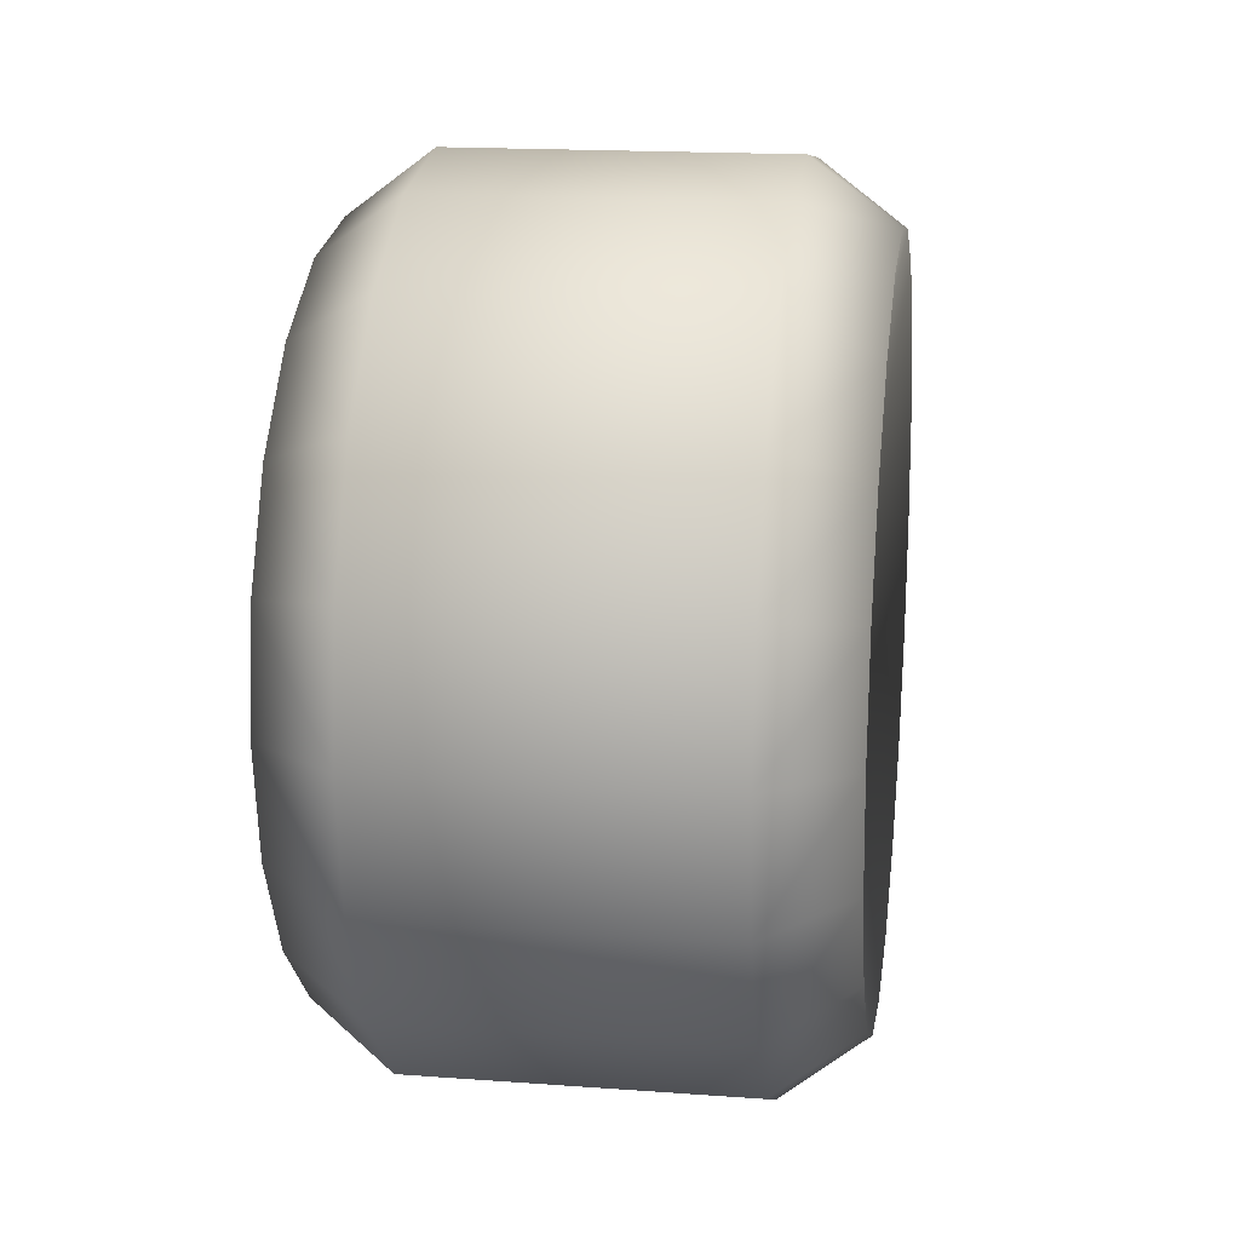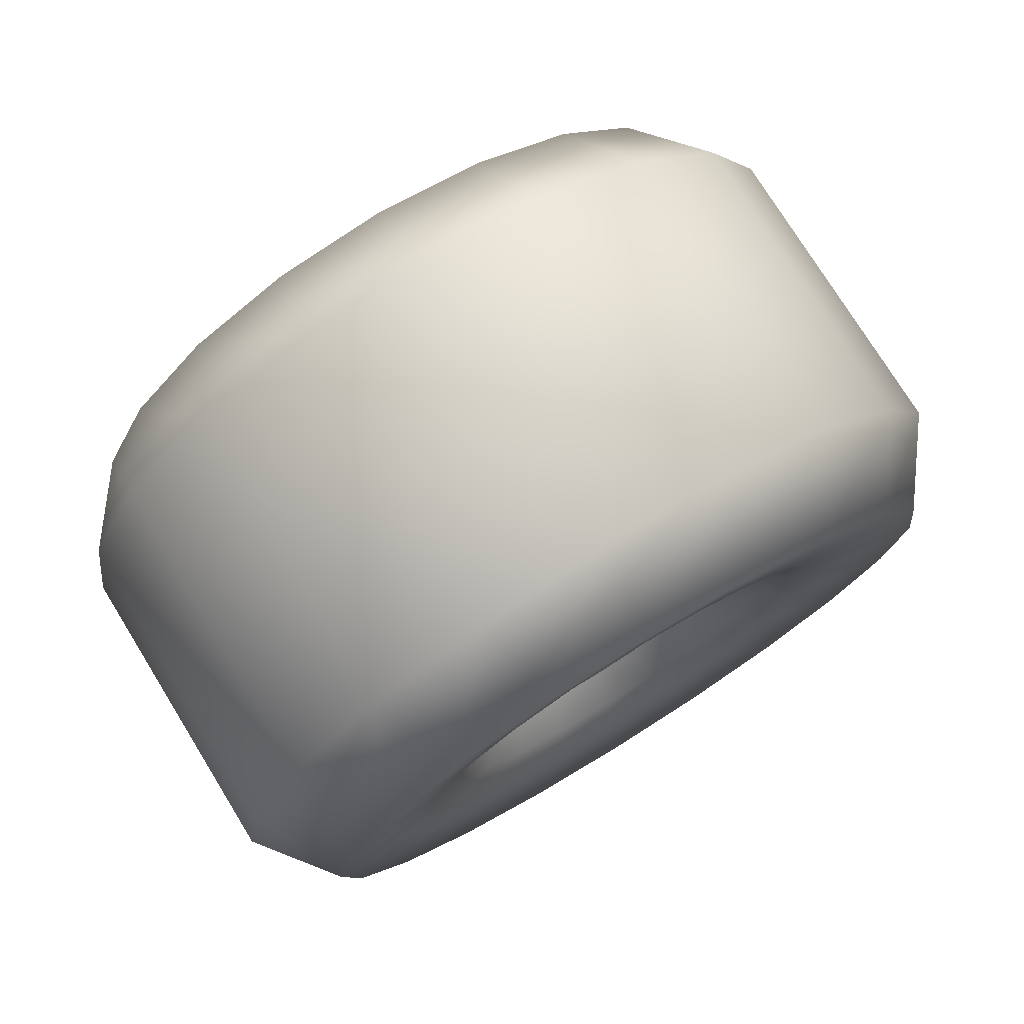
<metadata>
{"format":"obj","ext":"obj","renderer":"f3d","projection":"perspective","resolution":1024,"background":"white","views":[{"elev":17.4,"azim":8.3,"up":"+Y"},{"elev":75.9,"azim":-121.7,"up":"+Y"}]}
</metadata>
<code>
g wheel_RF
v -0.06257 0.0291 0.04005
v -0.07631 0.04212 0.05797
v -0.07631 0.02214 0.06815
v -0.06257 0.0153 0.04708
v -0.06257 0.04005 0.0291
v -0.07631 0.05797 0.04212
v -0.07631 0.04212 0.05797
v -0.06257 0.0291 0.04005
v -0.06257 0.04708 0.0153
v -0.07631 0.06815 0.02214
v -0.06257 0.0495 -5.722e-08
v -0.07631 0.07166 -5.722e-08
v -0.06257 0.04708 -0.0153
v -0.07631 0.06815 -0.02214
v -0.06257 0.04005 -0.0291
v -0.07631 0.05797 -0.04212
v -0.06257 0.0291 -0.04005
v -0.07631 0.04212 -0.05797
v -0.06257 0.0153 -0.04708
v -0.07631 0.02214 -0.06815
v -0.06257 -5.722e-08 -0.04951
v -0.07631 -5.722e-08 -0.07166
v -0.06257 -0.0153 -0.04708
v -0.07631 -0.02214 -0.06815
v -0.06257 -0.0291 -0.04005
v -0.07631 -0.04212 -0.05797
v -0.06257 -0.04005 -0.0291
v -0.07631 -0.05797 -0.04212
v -0.06257 -0.04708 -0.0153
v -0.07631 -0.06815 -0.02214
v -0.06257 -0.04951 -5.722e-08
v -0.07631 -0.07166 -5.722e-08
v -0.06257 -0.04708 0.0153
v -0.07631 -0.06815 0.02214
v -0.06257 -0.04005 0.0291
v -0.07631 -0.05797 0.04212
v -0.06257 -0.0291 0.04005
v -0.07631 -0.04212 0.05797
v -0.06257 -0.0153 0.04708
v -0.07631 -0.02214 0.06815
v -0.06257 -5.722e-08 0.04951
v -0.07631 -5.722e-08 0.07166
v -0.06257 0.0153 0.04708
v -0.07631 0.02214 0.06815
v -0.09505 0.04474 0.06158
v -0.09488 0.05287 0.07277
v -0.09488 0.02779 0.08554
v -0.09505 0.02352 0.07239
v -0.09505 0.06158 0.04474
v -0.09488 0.07277 0.05287
v -0.09505 0.07239 0.02352
v -0.09488 0.08554 0.02779
v -0.09505 0.07612 -5.722e-08
v -0.09488 0.08994 -5.722e-08
v -0.09505 0.07239 -0.02352
v -0.09488 0.08554 -0.02779
v -0.09505 0.06158 -0.04474
v -0.09488 0.07277 -0.05287
v -0.09505 0.04474 -0.06158
v -0.09488 0.05287 -0.07277
v -0.09505 0.02352 -0.07239
v -0.09488 0.02779 -0.08554
v -0.09505 -5.722e-08 -0.07612
v -0.09488 -5.722e-08 -0.08994
v -0.09505 -0.02352 -0.07239
v -0.09488 -0.02779 -0.08554
v -0.09505 -0.04474 -0.06158
v -0.09488 -0.05287 -0.07277
v -0.09505 -0.06158 -0.04474
v -0.09488 -0.07277 -0.05287
v -0.09505 -0.07239 -0.02352
v -0.09488 -0.08554 -0.02779
v -0.09505 -0.07612 -5.722e-08
v -0.09488 -0.08994 -5.722e-08
v -0.09505 -0.07239 0.02352
v -0.09488 -0.08554 0.02779
v -0.09505 -0.06158 0.04474
v -0.09488 -0.07277 0.05287
v -0.09505 -0.04474 0.06158
v -0.09488 -0.05287 0.07277
v -0.09505 -0.02352 0.07239
v -0.09488 -0.02779 0.08554
v -0.09505 -5.722e-08 0.07612
v -0.09488 -5.722e-08 0.08994
v -0.07631 0.02214 0.06815
v -0.09505 0.02352 0.07239
v -0.09505 -5.722e-08 0.07612
v -0.07631 -5.722e-08 0.07166
v -0.09505 -0.02352 0.07239
v -0.07631 -0.02214 0.06815
v -0.09505 -0.04474 0.06158
v -0.07631 -0.04212 0.05797
v -0.07631 0.04212 0.05797
v -0.09505 0.04474 0.06158
v -0.07631 0.05797 0.04212
v -0.09505 0.06158 0.04474
v -0.07631 -0.04212 0.05797
v -0.09505 -0.04474 0.06158
v -0.09505 -0.06158 0.04474
v -0.07631 -0.05797 0.04212
v -0.09505 -0.07239 0.02352
v -0.07631 -0.06815 0.02214
v -0.09505 -0.07612 -5.722e-08
v -0.07631 -0.07166 -5.722e-08
v -0.09505 -0.07239 -0.02352
v -0.07631 -0.06815 -0.02214
v -0.07631 -0.06815 -0.02214
v -0.09505 -0.07239 -0.02352
v -0.09505 -0.06158 -0.04474
v -0.07631 -0.05797 -0.04212
v -0.09505 -0.04474 -0.06158
v -0.07631 -0.04212 -0.05797
v -0.09505 -0.02352 -0.07239
v -0.07631 -0.02214 -0.06815
v -0.09505 -5.722e-08 -0.07612
v -0.07631 -5.722e-08 -0.07166
v -0.07631 -5.722e-08 -0.07166
v -0.09505 -5.722e-08 -0.07612
v -0.09505 0.02352 -0.07239
v -0.07631 0.02214 -0.06815
v -0.09505 0.04474 -0.06158
v -0.07631 0.04212 -0.05797
v -0.09505 0.06158 -0.04474
v -0.07631 0.05797 -0.04212
v -0.09505 0.07239 -0.02352
v -0.07631 0.06815 -0.02214
v -0.07631 0.06815 -0.02214
v -0.09505 0.07239 -0.02352
v -0.09505 0.07612 -5.722e-08
v -0.07631 0.07166 -5.722e-08
v -0.09505 0.07239 0.02352
v -0.07631 0.06815 0.02214
v -0.09505 0.06158 0.04474
v -0.07631 0.05797 0.04212
v -0.08199 0.01185 0.03646
v -0.06257 0.0153 0.04708
v -0.06257 -5.722e-08 0.04951
v -0.08199 -5.722e-08 0.03834
v -0.06257 -0.0153 0.04708
v -0.08199 -0.01185 0.03646
v -0.06257 -0.0291 0.04005
v -0.08199 -0.02254 0.03102
v -0.08199 0.02254 0.03102
v -0.06257 0.0291 0.04005
v -0.08199 0.03102 0.02254
v -0.06257 0.04005 0.0291
v -0.08199 -0.02254 0.03102
v -0.06257 -0.0291 0.04005
v -0.06257 -0.04005 0.0291
v -0.08199 -0.03102 0.02254
v -0.06257 -0.04708 0.0153
v -0.08199 -0.03646 0.01185
v -0.06257 -0.04951 -5.722e-08
v -0.08199 -0.03834 -5.722e-08
v -0.06257 -0.04708 -0.0153
v -0.08199 -0.03646 -0.01185
v -0.06257 -0.04005 -0.0291
v -0.08199 -0.03102 -0.02254
v -0.08199 -0.03102 -0.02254
v -0.06257 -0.04005 -0.0291
v -0.06257 -0.0291 -0.04005
v -0.08199 -0.02254 -0.03102
v -0.06257 -0.0153 -0.04708
v -0.08199 -0.01185 -0.03646
v -0.06257 -5.722e-08 -0.04951
v -0.08199 -5.722e-08 -0.03834
v -0.06257 0.0153 -0.04708
v -0.08199 0.01185 -0.03646
v -0.06257 0.0291 -0.04005
v -0.08199 0.02254 -0.03102
v -0.08199 0.02254 -0.03102
v -0.06257 0.0291 -0.04005
v -0.06257 0.04005 -0.0291
v -0.08199 0.03102 -0.02254
v -0.06257 0.04708 -0.0153
v -0.08199 0.03646 -0.01185
v -0.06257 0.0495 -5.722e-08
v -0.08199 0.03834 -5.722e-08
v -0.06257 0.04708 0.0153
v -0.08199 0.03646 0.01185
v -0.06257 0.04005 0.0291
v -0.08199 0.03102 0.02254
v -0.09614 -5.722e-08 -5.722e-08
v -0.08199 0.01185 0.03646
v -0.08199 -5.722e-08 0.03834
v -0.08199 -0.01185 0.03646
v -0.08199 -0.02254 0.03102
v -0.08199 -0.03102 0.02254
v -0.08199 -0.03646 0.01185
v -0.08199 -0.03834 -5.722e-08
v -0.08199 -0.03646 -0.01185
v -0.08199 -0.03102 -0.02254
v -0.08199 -0.02254 -0.03102
v -0.08199 -0.01185 -0.03646
v -0.08199 -5.722e-08 -0.03834
v -0.08199 0.01185 -0.03646
v -0.08199 0.02254 -0.03102
v -0.08199 0.03102 -0.02254
v -0.08199 0.03646 -0.01185
v -0.08199 0.03834 -5.722e-08
v -0.08199 0.03646 0.01185
v -0.08199 0.03102 0.02254
v -0.08199 0.02254 0.03102
v -0.09488 0.05287 0.07277
v -0.1116 0.06269 0.08628
v -0.1116 0.03296 0.1014
v -0.09488 0.02779 0.08554
v -0.09488 0.07277 0.05287
v -0.1116 0.08628 0.06269
v -0.09488 0.08554 0.02779
v -0.1116 0.1014 0.03296
v -0.09488 0.08994 -5.722e-08
v -0.1116 0.1067 -5.722e-08
v -0.09488 0.08554 -0.02779
v -0.1116 0.1014 -0.03296
v -0.09488 0.07277 -0.05287
v -0.1116 0.08628 -0.06269
v -0.09488 0.05287 -0.07277
v -0.1116 0.06269 -0.08628
v -0.09488 0.02779 -0.08554
v -0.1116 0.03296 -0.1014
v -0.09488 -5.722e-08 -0.08994
v -0.1116 -5.722e-08 -0.1067
v -0.09488 -0.02779 -0.08554
v -0.1116 -0.03296 -0.1014
v -0.09488 -0.05287 -0.07277
v -0.1116 -0.06269 -0.08628
v -0.09488 -0.07277 -0.05287
v -0.1116 -0.08628 -0.06269
v -0.09488 -0.08554 -0.02779
v -0.1116 -0.1014 -0.03296
v -0.09488 -0.08994 -5.722e-08
v -0.1116 -0.1067 -5.722e-08
v -0.09488 -0.08554 0.02779
v -0.1116 -0.1014 0.03296
v -0.09488 -0.07277 0.05287
v -0.1116 -0.08628 0.06269
v -0.09488 -0.05287 0.07277
v -0.1116 -0.06269 0.08628
v -0.09488 -0.02779 0.08554
v -0.1116 -0.03296 0.1014
v -0.09488 -5.722e-08 0.08994
v -0.1116 -5.722e-08 0.1067
v -0.1223 -0.1215 -0.03946
v -0.1223 -0.1033 -0.07506
v -0.1223 -0.1277 -5.722e-08
v -0.1223 -0.1215 0.03946
v -0.1223 -0.1033 0.07506
v -0.1223 -0.07506 0.1033
v -0.1223 -0.03946 0.1215
v -0.1223 -5.722e-08 0.1277
v -0.1223 0.03946 0.1215
v -0.1223 0.07506 0.1033
v -0.1223 0.1033 0.07506
v -0.1223 0.1215 0.03946
v -0.1223 0.1277 -5.722e-08
v -0.1223 0.1215 -0.03946
v -0.1223 0.1033 -0.07506
v -0.1223 0.07506 -0.1033
v -0.1223 0.03946 -0.1215
v -0.1223 -5.722e-08 -0.1277
v -0.1223 -0.03946 -0.1215
v -0.1223 -0.07506 -0.1033
v -0.1291 0.1816 -0.05901
v -0.1291 0.191 -5.722e-08
v -0.1291 0.1816 0.05901
v -0.1291 0.1545 0.1122
v -0.1291 0.1122 0.1545
v -0.1291 0.05901 0.1816
v -0.1291 -0.1122 -0.1545
v -0.1291 -0.05901 -0.1816
v -0.1291 -5.722e-08 -0.191
v -0.1291 0.05901 -0.1816
v -0.1291 0.1122 -0.1545
v -0.1291 0.1545 -0.1122
v -0.1291 -5.722e-08 0.191
v -0.1291 -0.05901 0.1816
v -0.1291 -0.1122 0.1545
v -0.1291 -0.1545 0.1122
v -0.1291 -0.1816 0.05901
v -0.1291 -0.191 -5.722e-08
v -0.1291 -0.1816 -0.05901
v -0.1291 -0.1545 -0.1122
v -0.08536 -0.06919 -0.2129
v -0.08536 -5.722e-08 -0.2239
v -0.08536 0.06919 -0.2129
v -0.08536 -0.1316 -0.1811
v -0.08536 0.06919 0.2129
v -0.1291 0.05901 0.1816
v -0.1291 0.1122 0.1545
v -0.08536 0.1316 0.1811
v -0.08536 -5.722e-08 0.2239
v -0.1291 -5.722e-08 0.191
v -0.1291 0.1545 0.1122
v -0.08536 0.1811 0.1316
v -0.1291 0.1816 0.05901
v -0.08536 0.2129 0.06919
v -0.08536 -0.06919 0.2129
v -0.1291 -0.05901 0.1816
v -0.08536 0.2129 0.06919
v -0.1291 0.1816 0.05901
v -0.1291 0.191 -5.722e-08
v -0.08536 0.2239 -5.722e-08
v -0.1291 0.1816 -0.05901
v -0.08536 0.2129 -0.06919
v -0.1291 0.1545 -0.1122
v -0.08536 0.1811 -0.1316
v -0.1291 0.1122 -0.1545
v -0.08536 0.1316 -0.1811
v -0.1291 0.05901 -0.1816
v -0.08536 0.06919 -0.2129
v -0.08536 -0.1316 -0.1811
v -0.1291 -0.1122 -0.1545
v -0.1291 -0.1545 -0.1122
v -0.08536 -0.1811 -0.1316
v -0.1291 -0.1816 -0.05901
v -0.08536 -0.2129 -0.06919
v -0.1291 -0.191 -5.722e-08
v -0.08536 -0.2239 -5.722e-08
v -0.1291 -0.1816 0.05901
v -0.08536 -0.2129 0.06919
v -0.1291 -0.1545 0.1122
v -0.08536 -0.1811 0.1316
v -0.08536 -0.1811 0.1316
v -0.1291 -0.1545 0.1122
v -0.1291 -0.1122 0.1545
v -0.08536 -0.1316 0.1811
v -0.1291 -0.05901 0.1816
v -0.08536 -0.06919 0.2129
v -0.08536 0.1316 0.1811
v 0.08536 0.1316 0.1811
v 0.08536 0.06919 0.2129
v -0.08536 0.06919 0.2129
v -0.08536 0.1811 0.1316
v 0.08536 0.1811 0.1316
v 0.08536 -5.722e-08 0.2239
v -0.08536 0.2129 0.06919
v 0.08536 0.2129 0.06919
v 0.08536 0.1811 0.1316
v -0.08536 0.1811 0.1316
v -0.08536 0.2239 -5.722e-08
v 0.08536 0.2239 -5.722e-08
v -0.08536 0.2129 -0.06919
v 0.08536 0.2129 -0.06919
v 0.08536 0.2239 -5.722e-08
v -0.08536 0.2239 -5.722e-08
v -0.08536 0.1811 -0.1316
v 0.08536 0.1811 -0.1316
v -0.08536 0.1316 -0.1811
v -0.08536 0.06919 -0.2129
v 0.08536 0.1316 -0.1811
v -0.08536 0.1316 -0.1811
v 0.08536 0.1316 -0.1811
v 0.08536 0.1811 -0.1316
v -0.08536 0.06919 -0.2129
v 0.08536 0.06919 -0.2129
v -0.08536 -5.722e-08 -0.2239
v 0.08536 -5.722e-08 -0.2239
v -0.08536 -0.06919 -0.2129
v 0.08536 -0.06919 -0.2129
v 0.08536 -5.722e-08 -0.2239
v -0.08536 -5.722e-08 -0.2239
v -0.08536 -0.1316 -0.1811
v 0.08536 -0.1316 -0.1811
v 0.08536 -0.06919 -0.2129
v -0.08536 -0.06919 -0.2129
v -0.08536 -0.1811 -0.1316
v 0.08536 -0.1811 -0.1316
v -0.08536 -0.2129 -0.06919
v 0.08536 -0.2129 -0.06919
v -0.08536 -0.2239 -5.722e-08
v 0.08536 -0.2239 -5.722e-08
v -0.08536 -0.2129 0.06919
v 0.08536 -0.2129 0.06919
v 0.08536 -0.2239 -5.722e-08
v -0.08536 -0.2239 -5.722e-08
v -0.08536 -0.1811 0.1316
v -0.08536 -0.1811 0.1316
v 0.08536 -0.1811 0.1316
v 0.08536 -0.2129 0.06919
v -0.08536 -0.1316 0.1811
v 0.08536 -0.1316 0.1811
v -0.08536 -0.06919 0.2129
v 0.08536 -0.06919 0.2129
v -0.08536 -5.722e-08 0.2239
v 0.08536 -5.722e-08 0.2239
v -0.08536 0.06919 0.2129
v 0.08536 -5.722e-08 0.2239
v -0.08536 -5.722e-08 0.2239
v 0.09614 -5.722e-08 -5.722e-08
v 0.1291 0.05901 0.1816
v 0.1291 0.1122 0.1545
v 0.1291 0.1545 0.1122
v 0.1291 0.1816 0.05901
v 0.1291 0.191 -5.722e-08
v 0.1291 0.1816 -0.05901
v 0.1291 0.1545 -0.1122
v 0.1291 0.1122 -0.1545
v 0.1291 0.05901 -0.1816
v 0.1291 -5.722e-08 -0.191
v 0.1291 -0.05901 -0.1816
v 0.1291 -0.1122 -0.1545
v 0.1291 -0.1545 -0.1122
v 0.1291 -0.1816 -0.05901
v 0.1291 -0.191 -5.722e-08
v 0.1291 -0.1816 0.05901
v 0.08536 0.06919 0.2129
v 0.1291 -0.1545 0.1122
v 0.1291 -0.1122 0.1545
v 0.1291 -0.05901 0.1816
v 0.1291 -5.722e-08 0.191
v 0.08536 0.1316 0.1811
v 0.08536 0.1316 0.1811
v 0.08536 0.1811 0.1316
v 0.1291 0.1545 0.1122
v 0.1291 0.1122 0.1545
v 0.1291 0.1816 0.05901
v 0.08536 0.2129 0.06919
v 0.1291 0.191 -5.722e-08
v 0.08536 0.2239 -5.722e-08
v 0.1291 0.1816 -0.05901
v 0.08536 0.2129 -0.06919
v 0.1291 0.1545 -0.1122
v 0.08536 0.1811 -0.1316
v 0.08536 0.1811 -0.1316
v 0.08536 0.1316 -0.1811
v 0.1291 0.1122 -0.1545
v 0.1291 0.1545 -0.1122
v 0.1291 0.05901 -0.1816
v 0.08536 0.06919 -0.2129
v 0.1291 -5.722e-08 -0.191
v 0.08536 -5.722e-08 -0.2239
v 0.1291 -0.05901 -0.1816
v 0.08536 -0.06919 -0.2129
v 0.08536 -0.06919 -0.2129
v 0.08536 -0.1316 -0.1811
v 0.1291 -0.1122 -0.1545
v 0.1291 -0.05901 -0.1816
v 0.1291 -0.1545 -0.1122
v 0.08536 -0.1811 -0.1316
v 0.1291 -0.1816 -0.05901
v 0.08536 -0.2129 -0.06919
v 0.1291 -0.191 -5.722e-08
v 0.08536 -0.2239 -5.722e-08
v 0.08536 -0.2239 -5.722e-08
v 0.08536 -0.2129 0.06919
v 0.1291 -0.1816 0.05901
v 0.1291 -0.191 -5.722e-08
v 0.1291 -0.1545 0.1122
v 0.08536 -0.1811 0.1316
v 0.1291 -0.1122 0.1545
v 0.08536 -0.1316 0.1811
v 0.1291 -0.05901 0.1816
v 0.08536 -0.06919 0.2129
v 0.1291 -5.722e-08 0.191
v 0.08536 -5.722e-08 0.2239
v 0.1291 0.05901 0.1816
v 0.08536 0.06919 0.2129
g wheel_RF_0
f 3 2 1
f 4 3 1
f 7 6 5
f 8 7 5
f 5 6 9
f 6 10 9
f 9 10 11
f 10 12 11
f 11 12 13
f 12 14 13
f 13 14 15
f 14 16 15
f 15 16 17
f 16 18 17
f 17 18 19
f 18 20 19
f 19 20 21
f 20 22 21
f 21 22 23
f 22 24 23
f 23 24 25
f 24 26 25
f 25 26 27
f 26 28 27
f 27 28 29
f 28 30 29
f 29 30 31
f 30 32 31
f 31 32 33
f 32 34 33
f 33 34 35
f 34 36 35
f 35 36 37
f 36 38 37
f 37 38 39
f 38 40 39
f 39 40 41
f 40 42 41
f 41 42 43
f 42 44 43
f 47 46 45
f 48 47 45
f 45 46 49
f 46 50 49
f 49 50 51
f 50 52 51
f 51 52 53
f 52 54 53
f 53 54 55
f 54 56 55
f 55 56 57
f 56 58 57
f 57 58 59
f 58 60 59
f 59 60 61
f 60 62 61
f 61 62 63
f 62 64 63
f 63 64 65
f 64 66 65
f 65 66 67
f 66 68 67
f 67 68 69
f 68 70 69
f 69 70 71
f 70 72 71
f 71 72 73
f 72 74 73
f 73 74 75
f 74 76 75
f 75 76 77
f 76 78 77
f 77 78 79
f 78 80 79
f 79 80 81
f 80 82 81
f 81 82 83
f 82 84 83
f 83 84 48
f 84 47 48
f 87 86 85
f 88 87 85
f 89 87 88
f 90 89 88
f 91 89 90
f 92 91 90
f 85 86 93
f 86 94 93
f 93 94 95
f 94 96 95
f 99 98 97
f 100 99 97
f 101 99 100
f 102 101 100
f 103 101 102
f 104 103 102
f 105 103 104
f 106 105 104
f 109 108 107
f 110 109 107
f 111 109 110
f 112 111 110
f 113 111 112
f 114 113 112
f 115 113 114
f 116 115 114
f 119 118 117
f 120 119 117
f 121 119 120
f 122 121 120
f 123 121 122
f 124 123 122
f 125 123 124
f 126 125 124
f 129 128 127
f 130 129 127
f 131 129 130
f 132 131 130
f 133 131 132
f 134 133 132
f 137 136 135
f 138 137 135
f 139 137 138
f 140 139 138
f 141 139 140
f 142 141 140
f 135 136 143
f 136 144 143
f 143 144 145
f 144 146 145
f 149 148 147
f 150 149 147
f 151 149 150
f 152 151 150
f 153 151 152
f 154 153 152
f 155 153 154
f 156 155 154
f 157 155 156
f 158 157 156
f 161 160 159
f 162 161 159
f 163 161 162
f 164 163 162
f 165 163 164
f 166 165 164
f 167 165 166
f 168 167 166
f 169 167 168
f 170 169 168
f 173 172 171
f 174 173 171
f 175 173 174
f 176 175 174
f 177 175 176
f 178 177 176
f 179 177 178
f 180 179 178
f 181 179 180
f 182 181 180
f 185 184 183
f 186 185 183
f 187 186 183
f 188 187 183
f 189 188 183
f 190 189 183
f 191 190 183
f 192 191 183
f 193 192 183
f 194 193 183
f 195 194 183
f 196 195 183
f 197 196 183
f 198 197 183
f 199 198 183
f 200 199 183
f 201 200 183
f 202 201 183
f 203 202 183
f 184 203 183
f 206 205 204
f 207 206 204
f 204 205 208
f 205 209 208
f 208 209 210
f 209 211 210
f 210 211 212
f 211 213 212
f 212 213 214
f 213 215 214
f 214 215 216
f 215 217 216
f 216 217 218
f 217 219 218
f 218 219 220
f 219 221 220
f 220 221 222
f 221 223 222
f 222 223 224
f 223 225 224
f 224 225 226
f 225 227 226
f 226 227 228
f 227 229 228
f 228 229 230
f 229 231 230
f 230 231 232
f 231 233 232
f 232 233 234
f 233 235 234
f 234 235 236
f 235 237 236
f 236 237 238
f 237 239 238
f 238 239 240
f 239 241 240
f 240 241 242
f 241 243 242
f 242 243 207
f 243 206 207
f 231 244 233
f 245 244 231
f 244 246 233
f 233 246 235
f 246 247 235
f 235 247 237
f 247 248 237
f 237 248 239
f 248 249 239
f 239 249 241
f 249 250 241
f 241 250 243
f 250 251 243
f 243 251 206
f 251 252 206
f 206 252 205
f 252 253 205
f 205 253 209
f 253 254 209
f 209 254 211
f 254 255 211
f 211 255 213
f 255 256 213
f 213 256 215
f 256 257 215
f 215 257 217
f 257 258 217
f 217 258 219
f 258 259 219
f 219 259 221
f 259 260 221
f 221 260 223
f 260 261 223
f 223 261 225
f 261 262 225
f 225 262 227
f 262 263 227
f 227 263 229
f 263 245 229
f 229 245 231
f 257 264 258
f 265 264 257
f 256 265 257
f 266 265 256
f 255 266 256
f 267 266 255
f 254 267 255
f 268 267 254
f 253 268 254
f 269 268 253
f 252 269 253
f 263 270 245
f 271 270 263
f 262 271 263
f 272 271 262
f 261 272 262
f 273 272 261
f 260 273 261
f 274 273 260
f 259 274 260
f 275 274 259
f 258 275 259
f 264 275 258
f 276 269 252
f 251 276 252
f 277 276 251
f 250 277 251
f 278 277 250
f 249 278 250
f 279 278 249
f 248 279 249
f 280 279 248
f 247 280 248
f 281 280 247
f 246 281 247
f 282 281 246
f 244 282 246
f 283 282 244
f 245 283 244
f 270 283 245
f 270 271 284
f 284 271 285
f 271 272 285
f 285 272 286
f 272 273 286
f 287 270 284
f 290 289 288
f 291 290 288
f 288 289 292
f 289 293 292
f 294 290 291
f 295 294 291
f 296 294 295
f 297 296 295
f 292 293 298
f 293 299 298
f 302 301 300
f 303 302 300
f 304 302 303
f 305 304 303
f 306 304 305
f 307 306 305
f 308 306 307
f 309 308 307
f 310 308 309
f 311 310 309
f 314 313 312
f 315 314 312
f 316 314 315
f 317 316 315
f 318 316 317
f 319 318 317
f 320 318 319
f 321 320 319
f 322 320 321
f 323 322 321
f 326 325 324
f 327 326 324
f 328 326 327
f 329 328 327
f 332 331 330
f 333 332 330
f 330 331 334
f 331 335 334
f 336 332 333
f 339 338 337
f 340 339 337
f 337 338 341
f 338 342 341
f 345 344 343
f 346 345 343
f 343 344 347
f 344 348 347
f 347 348 349
f 349 351 350
f 354 353 352
f 353 356 355
f 355 356 357
f 356 358 357
f 361 360 359
f 362 361 359
f 365 364 363
f 366 365 363
f 363 364 367
f 364 368 367
f 367 368 369
f 368 370 369
f 369 370 371
f 370 372 371
f 375 374 373
f 376 375 373
f 373 374 377
f 380 379 378
f 378 379 381
f 379 382 381
f 381 382 383
f 382 384 383
f 383 384 385
f 384 386 385
f 389 388 387
f 392 391 390
f 393 392 390
f 394 393 390
f 395 394 390
f 396 395 390
f 397 396 390
f 398 397 390
f 399 398 390
f 400 399 390
f 401 400 390
f 402 401 390
f 403 402 390
f 404 403 390
f 405 404 390
f 406 405 390
f 391 392 407
f 408 406 390
f 409 408 390
f 410 409 390
f 411 410 390
f 391 411 390
f 392 412 407
f 415 414 413
f 416 415 413
f 415 417 414
f 417 418 414
f 417 419 418
f 419 420 418
f 419 421 420
f 421 422 420
f 421 423 422
f 423 424 422
f 427 426 425
f 428 427 425
f 427 429 426
f 429 430 426
f 429 431 430
f 431 432 430
f 431 433 432
f 433 434 432
f 437 436 435
f 438 437 435
f 437 439 436
f 439 440 436
f 439 441 440
f 441 442 440
f 441 443 442
f 443 444 442
f 447 446 445
f 448 447 445
f 447 449 446
f 449 450 446
f 449 451 450
f 451 452 450
f 451 453 452
f 453 454 452
f 453 455 454
f 455 456 454
f 455 457 456
f 457 458 456

</code>
